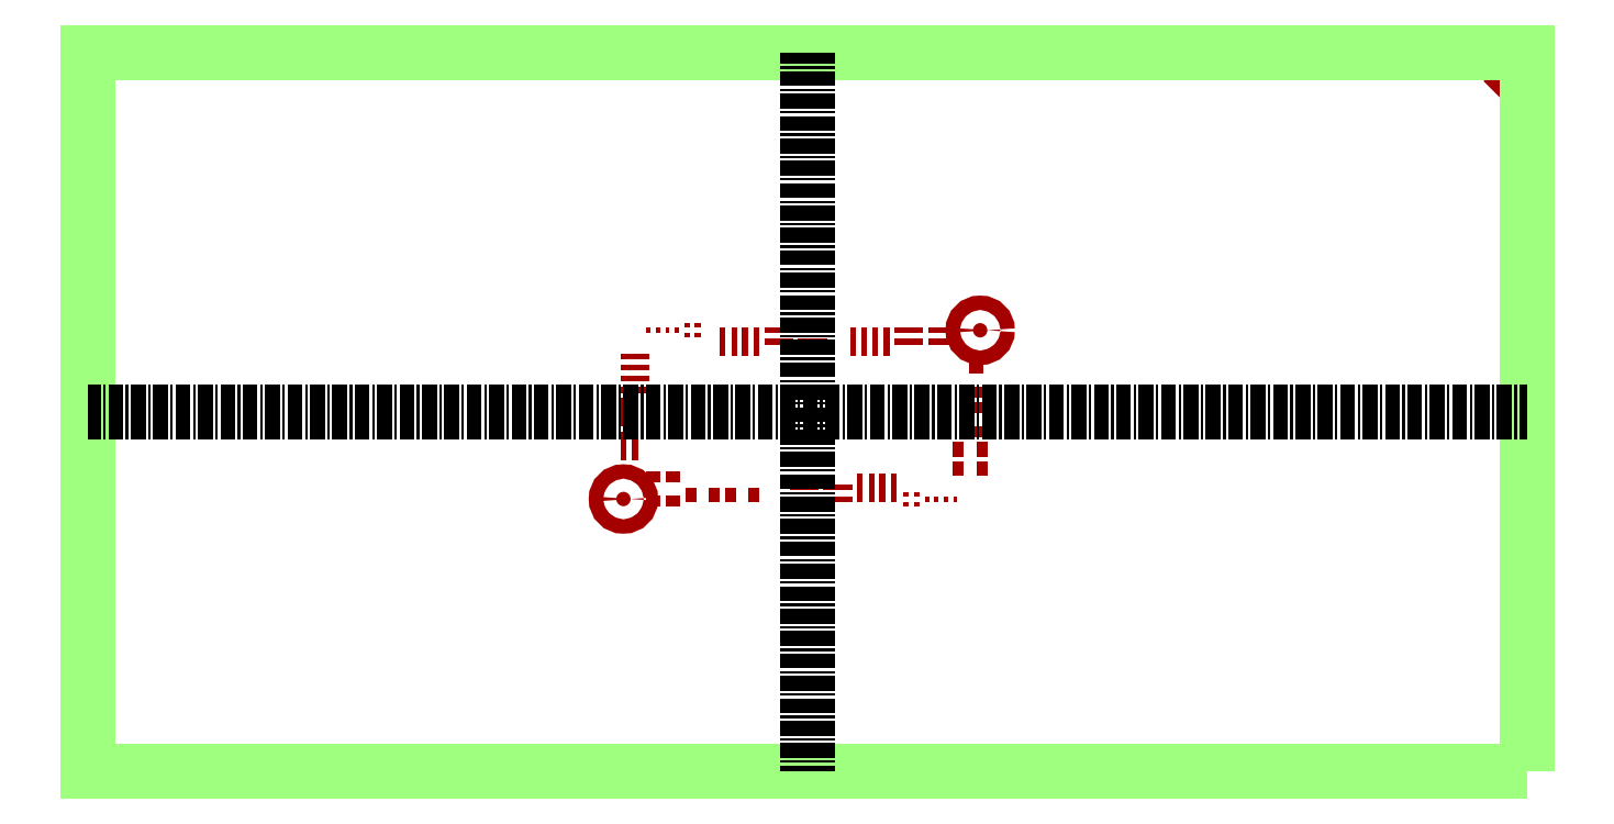
<metadata>
{"format":"dxf","ext":"dxf","renderer":"ezdxf+matplotlib","layout":"modelspace","background":"white","min_lineweight":24,"dpi":150}
</metadata>
<code>
0
SECTION
2
ENTITIES
0
CIRCLE
8
SOLDERMASK_PADS_BTM
10
-6401
20
-3025
30
0
40
250
0
HATCH
8
SOLDERMASK_PADS_BTM
10
0
20
0
30
0
210
0
220
0
230
1
2
SOLID
70
1
71
0
91
1
92
1
93
1
72
2
10
-6401
20
-3025
40
250
50
-90
51
270
73
0
97
0
75
0
76
1
98
1
10
0
20
0
450
0
451
0
460
0
461
0
452
0
462
0
453
2
463
0
421
0
463
1
421
16777215
470

0
CIRCLE
8
SOLDERMASK_PADS_BTM
10
6002
20
2841
30
0
40
250
0
HATCH
8
SOLDERMASK_PADS_BTM
10
0
20
0
30
0
210
0
220
0
230
1
2
SOLID
70
1
71
0
91
1
92
1
93
1
72
2
10
6002
20
2841
40
250
50
-90
51
270
73
0
97
0
75
0
76
1
98
1
10
0
20
0
450
0
451
0
460
0
461
0
452
0
462
0
453
2
463
0
421
0
463
1
421
16777215
470

0
LWPOLYLINE
8
SOLDERMASK_PADS_BTM
90
3
70
1
10
2.418e+04
20
1.218e+04
10
2.468e+04
20
1.218e+04
10
2.468e+04
20
1.168e+04
0
HATCH
8
SOLDERMASK_PADS_BTM
10
0
20
0
30
0
210
0
220
0
230
1
2
SOLID
70
1
71
0
91
1
92
2
72
0
73
1
93
3
10
2.418e+04
20
1.218e+04
10
2.468e+04
20
1.218e+04
10
2.468e+04
20
1.168e+04
97
0
75
0
76
1
98
1
10
0
20
0
450
0
451
0
460
0
461
0
452
0
462
0
453
2
463
0
421
0
463
1
421
16777215
470

0
SOLID
8
SOLDERMASK_PADS_BTM
10
-5121
20
2741
30
0
11
-5121
21
2941
31
0
12
-5271
22
2741
32
0
13
-5271
23
2941
33
0
0
SOLID
8
SOLDERMASK_PADS_BTM
10
-5451
20
2741
30
0
11
-5451
21
2941
31
0
12
-5601
22
2741
32
0
13
-5601
23
2941
33
0
0
SOLID
8
SOLDERMASK_PADS_BTM
10
-4466
20
2741
30
0
11
-4466
21
2941
31
0
12
-4616
22
2741
32
0
13
-4616
23
2941
33
0
0
SOLID
8
SOLDERMASK_PADS_BTM
10
-4796
20
2741
30
0
11
-4796
21
2941
31
0
12
-4946
22
2741
32
0
13
-4946
23
2941
33
0
0
SOLID
8
SOLDERMASK_PADS_BTM
10
-4091
20
2611
30
0
11
-4091
21
2761
31
0
12
-4291
22
2611
32
0
13
-4291
23
2761
33
0
0
SOLID
8
SOLDERMASK_PADS_BTM
10
-4091
20
2941
30
0
11
-4091
21
3091
31
0
12
-4291
22
2941
32
0
13
-4291
23
3091
33
0
0
SOLID
8
SOLDERMASK_PADS_BTM
10
-3716
20
2941
30
0
11
-3716
21
3091
31
0
12
-3916
22
2941
32
0
13
-3916
23
3091
33
0
0
SOLID
8
SOLDERMASK_PADS_BTM
10
-3716
20
2611
30
0
11
-3716
21
2761
31
0
12
-3916
22
2611
32
0
13
-3916
23
2761
33
0
0
SOLID
8
SOLDERMASK_PADS_BTM
10
4882
20
-3125
30
0
11
4882
21
-2925
31
0
12
4732
22
-3125
32
0
13
4732
23
-2925
33
0
0
SOLID
8
SOLDERMASK_PADS_BTM
10
5212
20
-3125
30
0
11
5212
21
-2925
31
0
12
5062
22
-3125
32
0
13
5062
23
-2925
33
0
0
SOLID
8
SOLDERMASK_PADS_BTM
10
4227
20
-3125
30
0
11
4227
21
-2925
31
0
12
4077
22
-3125
32
0
13
4077
23
-2925
33
0
0
SOLID
8
SOLDERMASK_PADS_BTM
10
4557
20
-3125
30
0
11
4557
21
-2925
31
0
12
4407
22
-3125
32
0
13
4407
23
-2925
33
0
0
SOLID
8
SOLDERMASK_PADS_BTM
10
3902
20
-2945
30
0
11
3902
21
-2795
31
0
12
3702
22
-2945
32
0
13
3702
23
-2795
33
0
0
SOLID
8
SOLDERMASK_PADS_BTM
10
3902
20
-3275
30
0
11
3902
21
-3125
31
0
12
3702
22
-3275
32
0
13
3702
23
-3125
33
0
0
SOLID
8
SOLDERMASK_PADS_BTM
10
2077
20
1941
30
0
11
2077
21
2941
31
0
12
1877
22
1941
32
0
13
1877
23
2941
33
0
0
SOLID
8
SOLDERMASK_PADS_BTM
10
1677
20
1941
30
0
11
1677
21
2941
31
0
12
1477
22
1941
32
0
13
1477
23
2941
33
0
0
SOLID
8
SOLDERMASK_PADS_BTM
10
2852
20
1941
30
0
11
2852
21
2941
31
0
12
2652
22
1941
32
0
13
2652
23
2941
33
0
0
SOLID
8
SOLDERMASK_PADS_BTM
10
2452
20
1941
30
0
11
2452
21
2941
31
0
12
2252
22
1941
32
0
13
2252
23
2941
33
0
0
SOLID
8
SOLDERMASK_PADS_BTM
10
5202
20
2741
30
0
11
5202
21
2941
31
0
12
4202
22
2741
32
0
13
4202
23
2941
33
0
0
SOLID
8
SOLDERMASK_PADS_BTM
10
5202
20
2341
30
0
11
5202
21
2541
31
0
12
4202
22
2341
32
0
13
4202
23
2541
33
0
0
SOLID
8
SOLDERMASK_PADS_BTM
10
3527
20
-3275
30
0
11
3527
21
-3125
31
0
12
3327
22
-3275
32
0
13
3327
23
-3125
33
0
0
SOLID
8
SOLDERMASK_PADS_BTM
10
3527
20
-2945
30
0
11
3527
21
-2795
31
0
12
3327
22
-2945
32
0
13
3327
23
-2795
33
0
0
SOLID
8
SOLDERMASK_PADS_BTM
10
4027
20
2341
30
0
11
4027
21
2541
31
0
12
3027
22
2341
32
0
13
3027
23
2541
33
0
0
SOLID
8
SOLDERMASK_PADS_BTM
10
4027
20
2741
30
0
11
4027
21
2941
31
0
12
3027
22
2741
32
0
13
3027
23
2941
33
0
0
SOLID
8
SOLDERMASK_PADS_BTM
10
-5501
20
1841
30
0
11
-5501
21
2041
31
0
12
-6501
22
1841
32
0
13
-6501
23
2041
33
0
0
SOLID
8
SOLDERMASK_PADS_BTM
10
-5501
20
1441
30
0
11
-5501
21
1641
31
0
12
-6501
22
1441
32
0
13
-6501
23
1641
33
0
0
SOLID
8
SOLDERMASK_PADS_BTM
10
-5501
20
1066
30
0
11
-5501
21
1266
31
0
12
-6501
22
1066
32
0
13
-6501
23
1266
33
0
0
SOLID
8
SOLDERMASK_PADS_BTM
10
-5501
20
666.4
30
0
11
-5501
21
866.4
31
0
12
-6501
22
666.4
32
0
13
-6501
23
866.4
33
0
0
SOLID
8
SOLDERMASK_PADS_BTM
10
-6301
20
-508.6
30
0
11
-6301
21
491.4
31
0
12
-6501
22
-508.6
32
0
13
-6501
23
491.4
33
0
0
SOLID
8
SOLDERMASK_PADS_BTM
10
-5901
20
-508.6
30
0
11
-5901
21
491.4
31
0
12
-6101
22
-508.6
32
0
13
-6101
23
491.4
33
0
0
SOLID
8
SOLDERMASK_PADS_BTM
10
-5901
20
-1684
30
0
11
-5901
21
-683.6
31
0
12
-6101
22
-1684
32
0
13
-6101
23
-683.6
33
0
0
SOLID
8
SOLDERMASK_PADS_BTM
10
-6301
20
-1684
30
0
11
-6301
21
-683.6
31
0
12
-6501
22
-1684
32
0
13
-6501
23
-683.6
33
0
0
SOLID
8
SOLDERMASK_PADS_BTM
10
-2498
20
-3125
30
0
11
-2498
21
-2625
31
0
12
-2874
22
-3125
32
0
13
-2874
23
-2625
33
0
0
SOLID
8
SOLDERMASK_PADS_BTM
10
-1672
20
-3125
30
0
11
-1672
21
-2625
31
0
12
-2048
22
-3125
32
0
13
-2048
23
-2625
33
0
0
SOLID
8
SOLDERMASK_PADS_BTM
10
-3875
20
-3125
30
0
11
-3875
21
-2625
31
0
12
-4251
22
-3125
32
0
13
-4251
23
-2625
33
0
0
SOLID
8
SOLDERMASK_PADS_BTM
10
-3049
20
-3125
30
0
11
-3049
21
-2625
31
0
12
-3425
22
-3125
32
0
13
-3425
23
-2625
33
0
0
SOLID
8
SOLDERMASK_PADS_BTM
10
-4426
20
-2449
30
0
11
-4426
21
-2073
31
0
12
-4926
22
-2449
32
0
13
-4926
23
-2073
33
0
0
SOLID
8
SOLDERMASK_PADS_BTM
10
-4426
20
-3275
30
0
11
-4426
21
-2899
31
0
12
-4926
22
-3275
32
0
13
-4926
23
-2899
33
0
0
SOLID
8
SOLDERMASK_PADS_BTM
10
-5101
20
-3275
30
0
11
-5101
21
-2899
31
0
12
-5601
22
-3275
32
0
13
-5601
23
-2899
33
0
0
SOLID
8
SOLDERMASK_PADS_BTM
10
-5101
20
-2449
30
0
11
-5101
21
-2073
31
0
12
-5601
22
-2449
32
0
13
-5601
23
-2073
33
0
0
SOLID
8
SOLDERMASK_PADS_BTM
10
6112
20
-874.6
30
0
11
6112
21
-498.6
31
0
12
5612
22
-874.6
32
0
13
5612
23
-498.6
33
0
0
SOLID
8
SOLDERMASK_PADS_BTM
10
6112
20
-48.6
30
0
11
6112
21
327.4
31
0
12
5612
22
-48.6
32
0
13
5612
23
327.4
33
0
0
SOLID
8
SOLDERMASK_PADS_BTM
10
5436
20
-1550
30
0
11
5436
21
-1050
31
0
12
5060
22
-1550
32
0
13
5060
23
-1050
33
0
0
SOLID
8
SOLDERMASK_PADS_BTM
10
6262
20
-1550
30
0
11
6262
21
-1050
31
0
12
5886
22
-1550
32
0
13
5886
23
-1050
33
0
0
SOLID
8
SOLDERMASK_PADS_BTM
10
6112
20
502.4
30
0
11
6112
21
878.4
31
0
12
5612
22
502.4
32
0
13
5612
23
878.4
33
0
0
SOLID
8
SOLDERMASK_PADS_BTM
10
6112
20
1328
30
0
11
6112
21
1704
31
0
12
5612
22
1328
32
0
13
5612
23
1704
33
0
0
SOLID
8
SOLDERMASK_PADS_BTM
10
6262
20
-2225
30
0
11
6262
21
-1725
31
0
12
5886
22
-2225
32
0
13
5886
23
-1725
33
0
0
SOLID
8
SOLDERMASK_PADS_BTM
10
5436
20
-2225
30
0
11
5436
21
-1725
31
0
12
5060
22
-2225
32
0
13
5060
23
-1725
33
0
0
SOLID
8
SOLDERMASK_PADS_BTM
10
3101
20
-3125
30
0
11
3101
21
-2125
31
0
12
2901
22
-3125
32
0
13
2901
23
-2125
33
0
0
SOLID
8
SOLDERMASK_PADS_BTM
10
2701
20
-3125
30
0
11
2701
21
-2125
31
0
12
2501
22
-3125
32
0
13
2501
23
-2125
33
0
0
SOLID
8
SOLDERMASK_PADS_BTM
10
-504.2
20
2741
30
0
11
-504.2
21
2941
31
0
12
-1504
22
2741
32
0
13
-1504
23
2941
33
0
0
SOLID
8
SOLDERMASK_PADS_BTM
10
-504.2
20
2341
30
0
11
-504.2
21
2541
31
0
12
-1504
22
2341
32
0
13
-1504
23
2541
33
0
0
SOLID
8
SOLDERMASK_PADS_BTM
10
670.8
20
2341
30
0
11
670.8
21
2541
31
0
12
-329.2
22
2341
32
0
13
-329.2
23
2541
33
0
0
SOLID
8
SOLDERMASK_PADS_BTM
10
670.8
20
2741
30
0
11
670.8
21
2941
31
0
12
-329.2
22
2741
32
0
13
-329.2
23
2941
33
0
0
SOLID
8
SOLDERMASK_PADS_BTM
10
-2854
20
1941
30
0
11
-2854
21
2941
31
0
12
-3054
22
1941
32
0
13
-3054
23
2941
33
0
0
SOLID
8
SOLDERMASK_PADS_BTM
10
-2454
20
1941
30
0
11
-2454
21
2941
31
0
12
-2654
22
1941
32
0
13
-2654
23
2941
33
0
0
SOLID
8
SOLDERMASK_PADS_BTM
10
-2079
20
1941
30
0
11
-2079
21
2941
31
0
12
-2279
22
1941
32
0
13
-2279
23
2941
33
0
0
SOLID
8
SOLDERMASK_PADS_BTM
10
-1679
20
1941
30
0
11
-1679
21
2941
31
0
12
-1879
22
1941
32
0
13
-1879
23
2941
33
0
0
SOLID
8
SOLDERMASK_PADS_BTM
10
375.8
20
-2725
30
0
11
375.8
21
-2525
31
0
12
-624.2
22
-2725
32
0
13
-624.2
23
-2525
33
0
0
SOLID
8
SOLDERMASK_PADS_BTM
10
375.8
20
-3125
30
0
11
375.8
21
-2925
31
0
12
-624.2
22
-3125
32
0
13
-624.2
23
-2925
33
0
0
SOLID
8
SOLDERMASK_PADS_BTM
10
1551
20
-3125
30
0
11
1551
21
-2925
31
0
12
550.8
22
-3125
32
0
13
550.8
23
-2925
33
0
0
SOLID
8
SOLDERMASK_PADS_BTM
10
1551
20
-2725
30
0
11
1551
21
-2525
31
0
12
550.8
22
-2725
32
0
13
550.8
23
-2525
33
0
0
SOLID
8
SOLDERMASK_PADS_BTM
10
2326
20
-3125
30
0
11
2326
21
-2125
31
0
12
2126
22
-3125
32
0
13
2126
23
-2125
33
0
0
SOLID
8
SOLDERMASK_PADS_BTM
10
1926
20
-3125
30
0
11
1926
21
-2125
31
0
12
1726
22
-3125
32
0
13
1726
23
-2125
33
0
0
LWPOLYLINE
8
PKG_OUTLINE
90
4
70
1
10
2.5e+04
20
-1.25e+04
10
-2.5e+04
20
-1.25e+04
10
-2.5e+04
20
1.25e+04
10
2.5e+04
20
1.25e+04
0
INSERT
8
0
2
*U0
10
0
20
0
30
0
0
INSERT
8
0
2
*U1
10
0
20
0
30
0
0
ENDSEC
0
EOF

</code>
